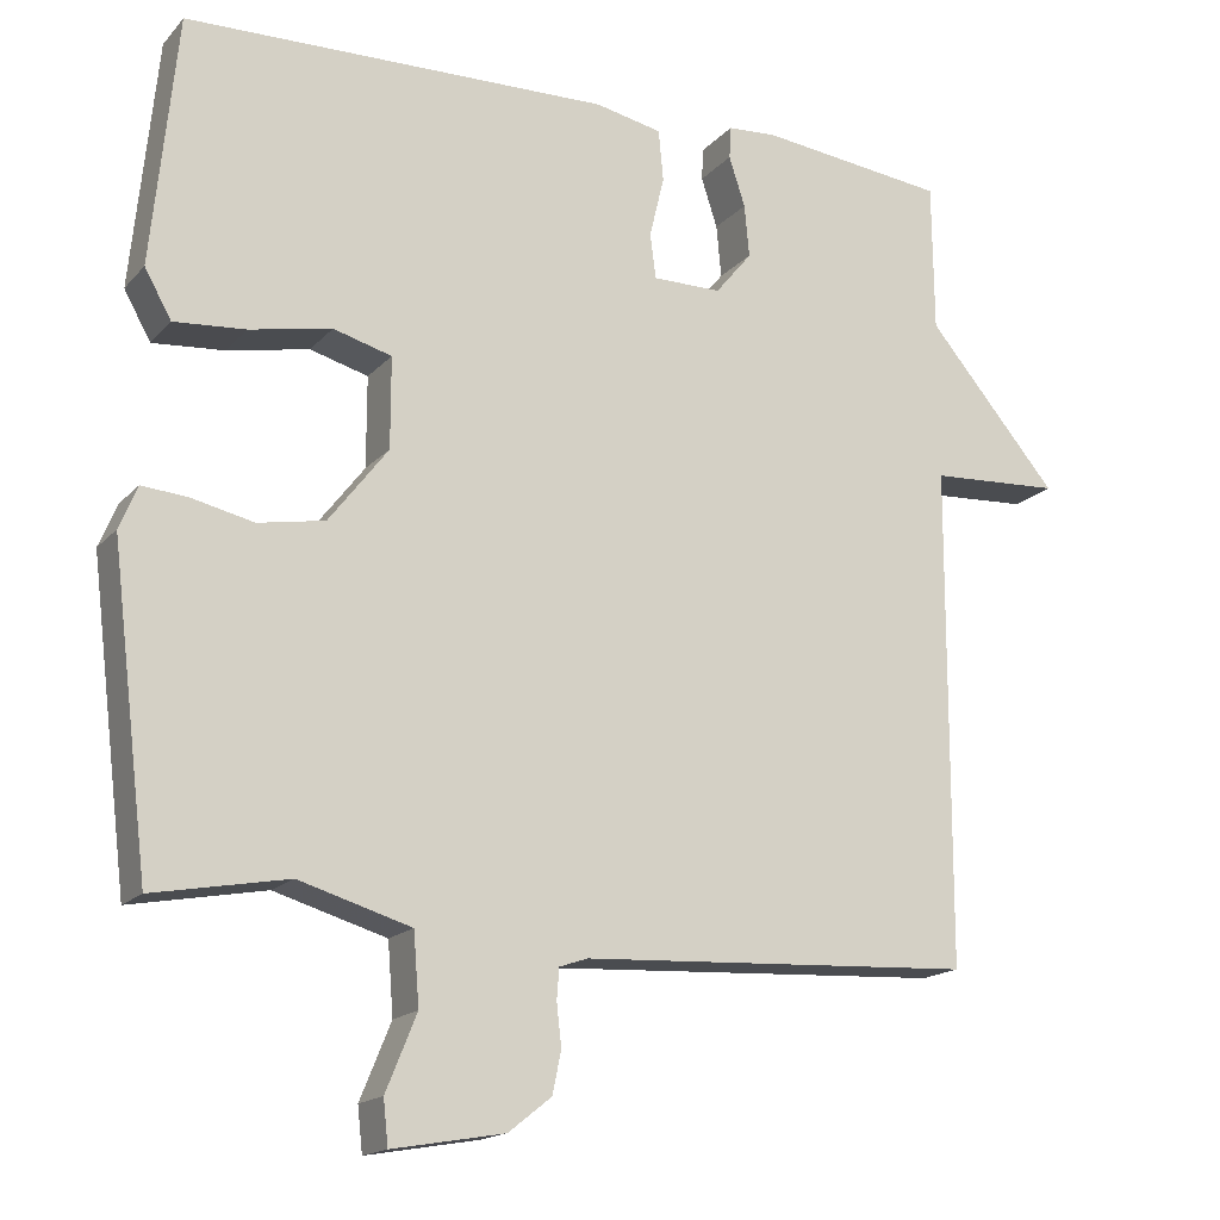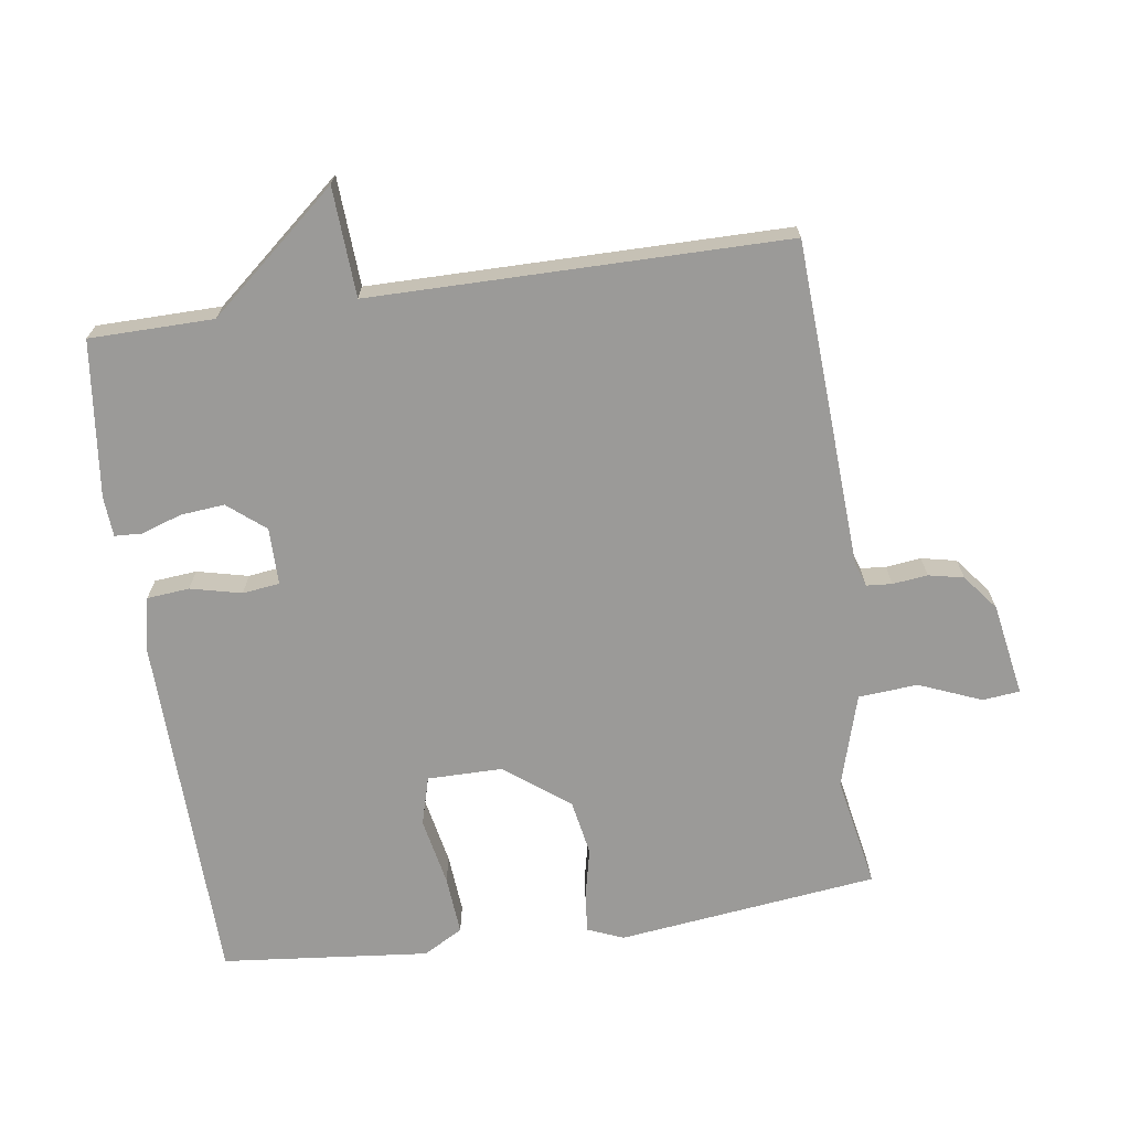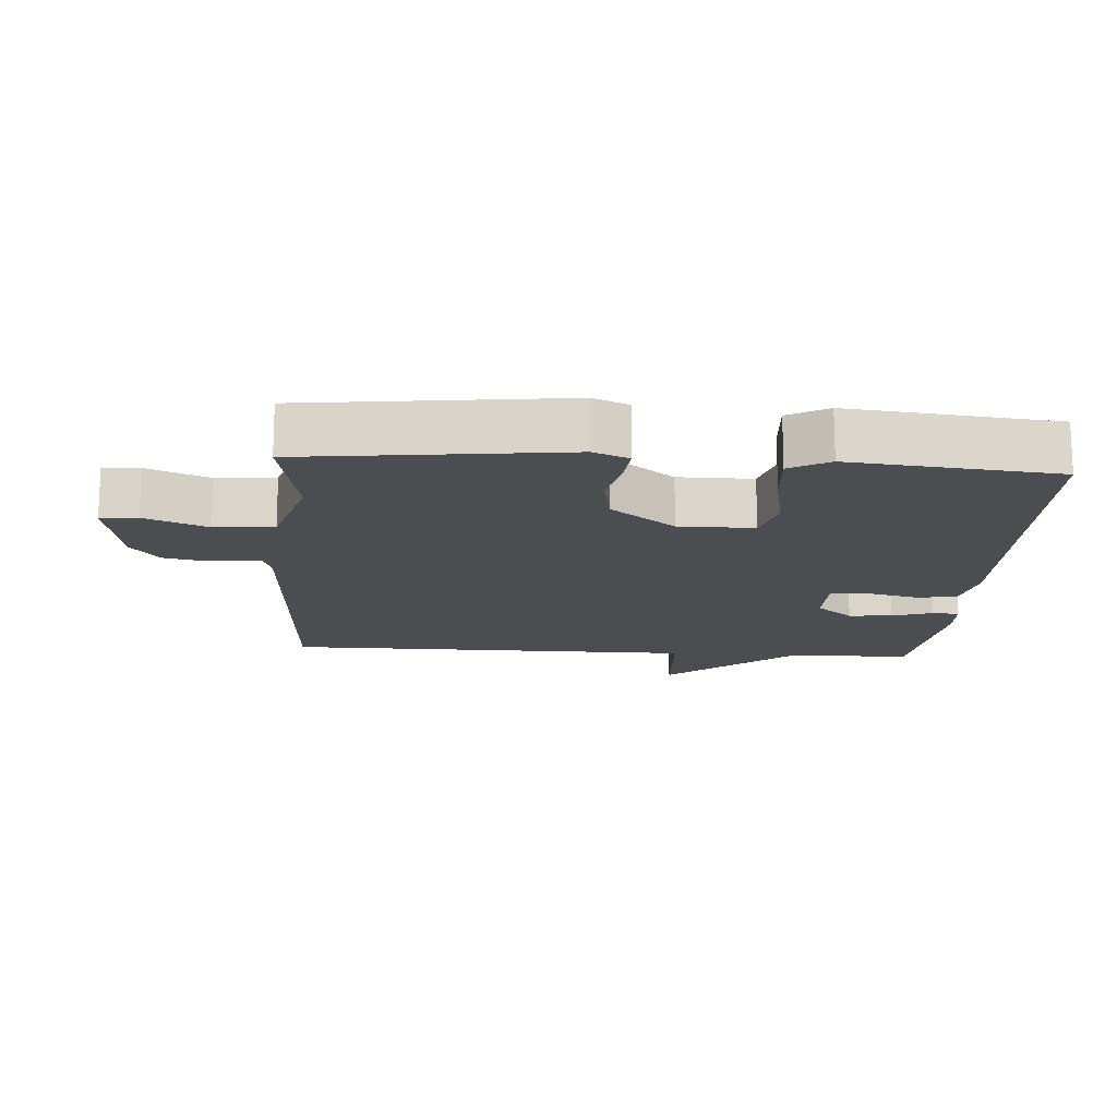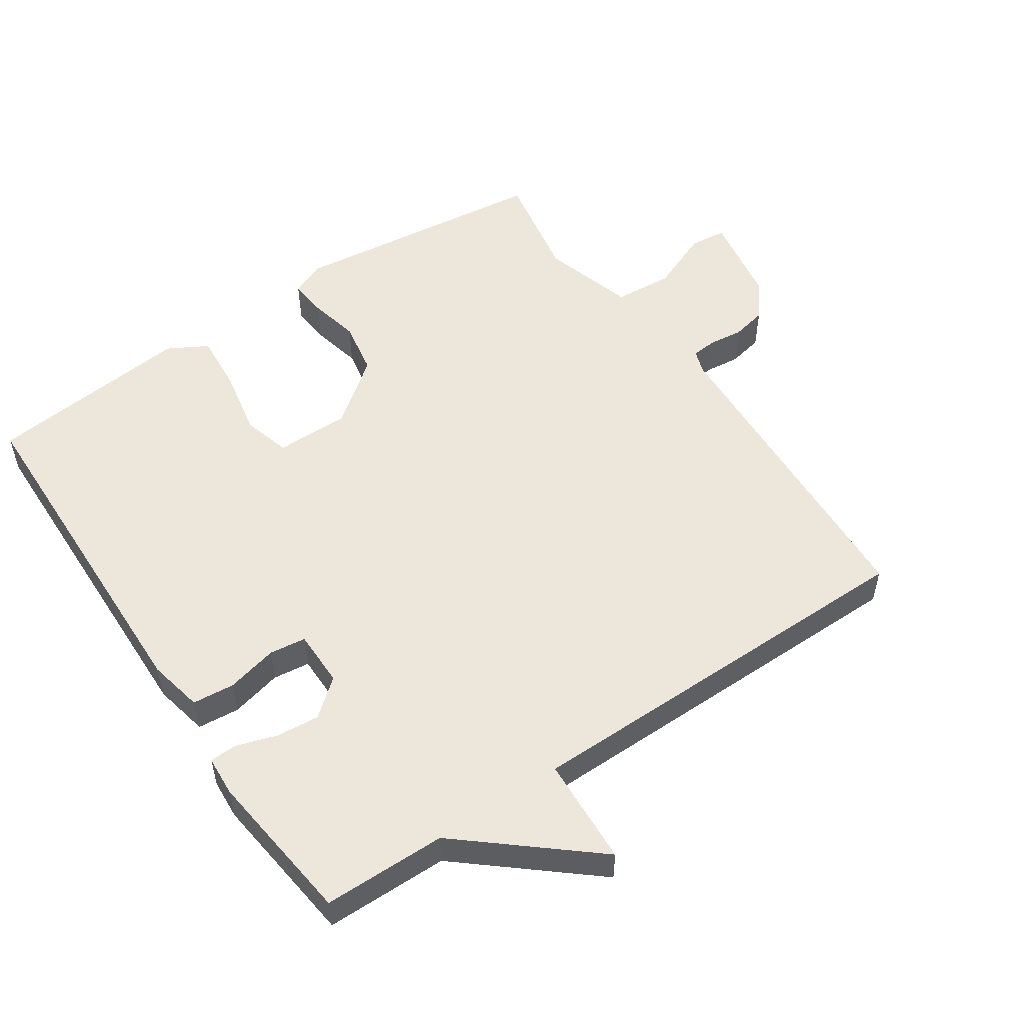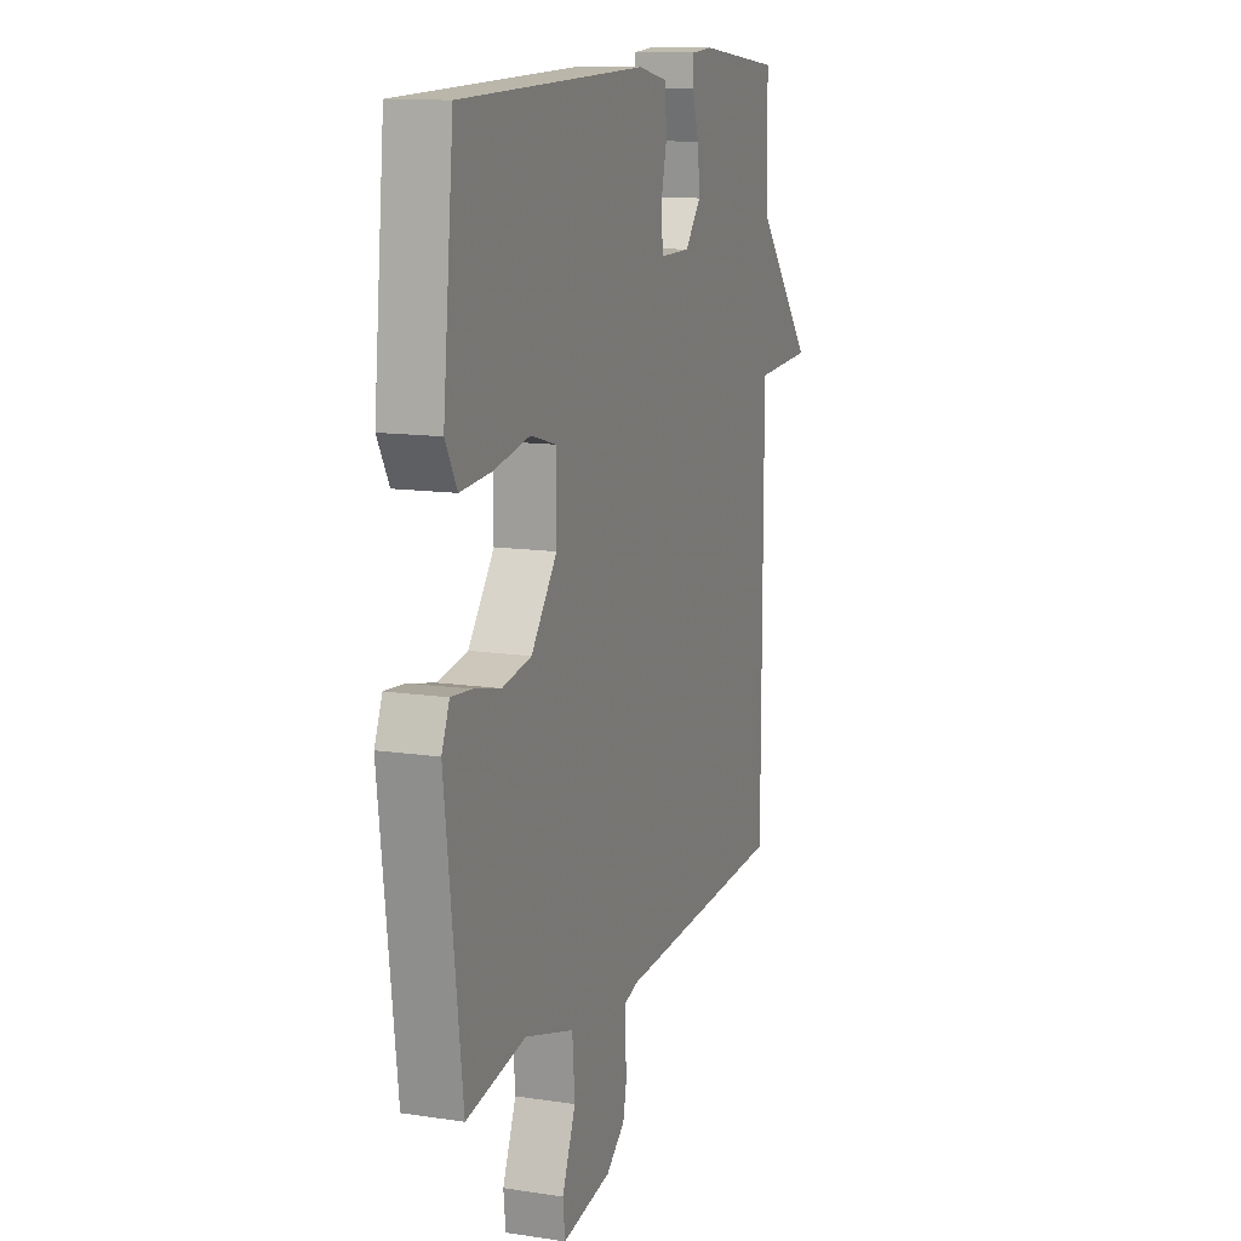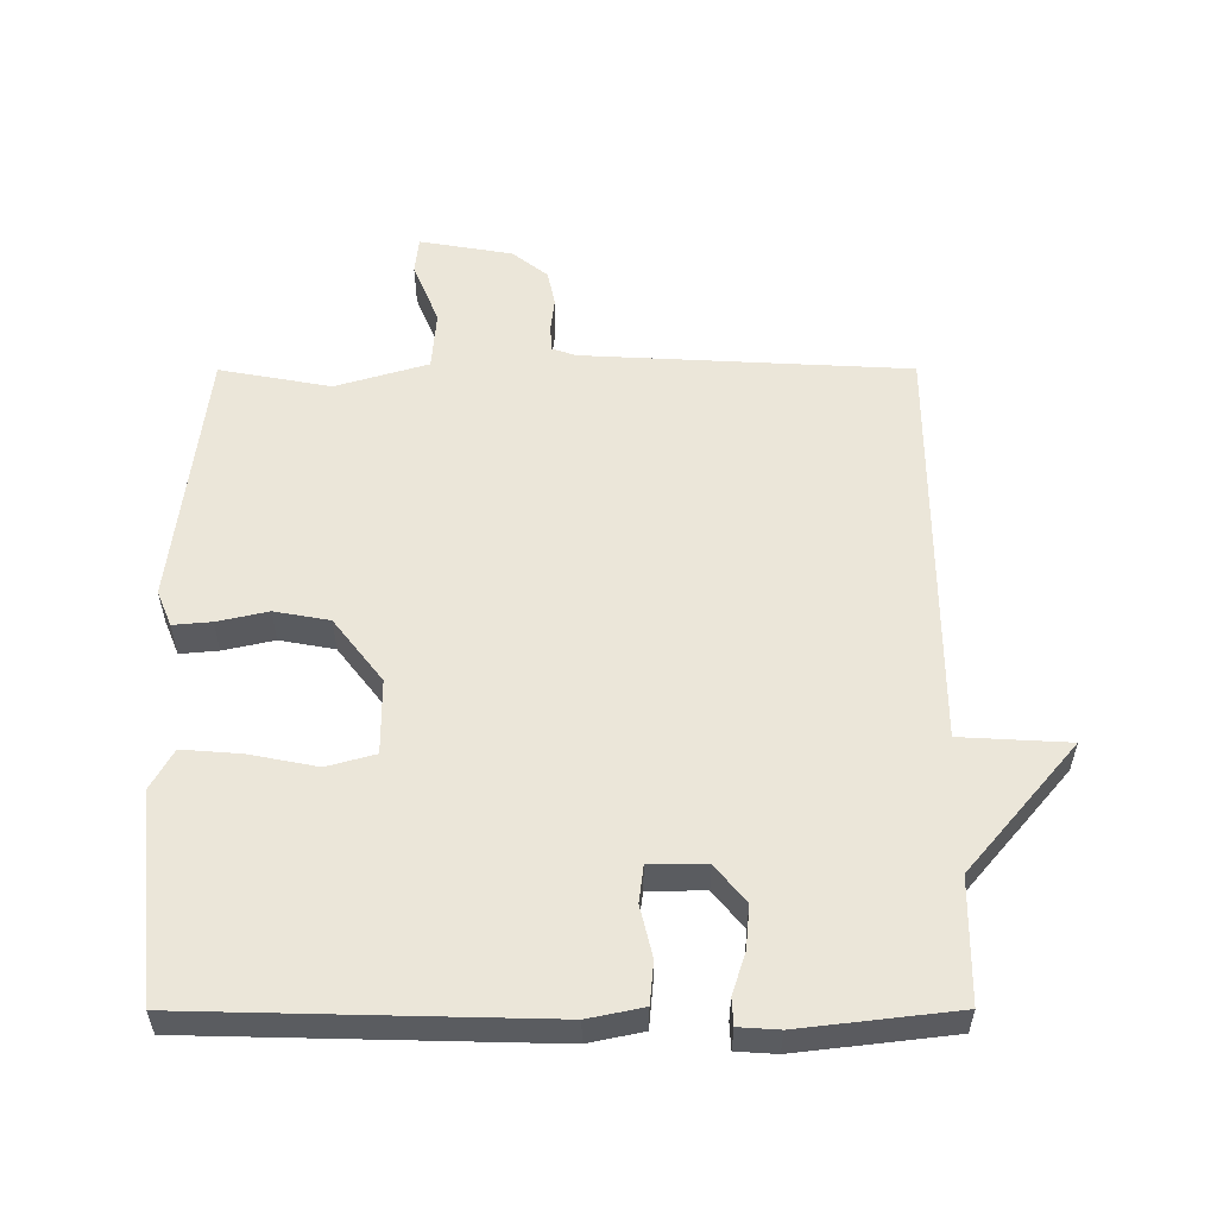
<metadata>
{"format":"obj","ext":"obj","renderer":"f3d","projection":"perspective","resolution":1024,"background":"white","views":[{"elev":-16.7,"azim":-27.3,"up":"+Z"},{"elev":-69.3,"azim":98.2,"up":"+Y"},{"elev":-15.7,"azim":-94.0,"up":"+Y"},{"elev":53.2,"azim":55.8,"up":"+Y"},{"elev":12.5,"azim":-70.4,"up":"+Z"},{"elev":55.7,"azim":-0.1,"up":"+Y"}]}
</metadata>
<code>
v -0.5 0.07 0.5
v 0.025 0.07 0.513
v 0.107 0.07 0.496
v 0.113 0.07 0.433
v 0.095 0.07 0.357
v 0.102 0.07 0.302
v 0.187 0.07 0.302
v 0.232 0.07 0.357
v 0.226 0.07 0.422
v 0.206 0.07 0.483
v 0.208 0.07 0.523
v 0.268 0.07 0.527
v 0.5 0.07 0.5
v 0.502 0.07 0.316
v 0.664 0.07 0.125
v 0.502 0.07 0.116
v 0.5 0.07 -0.5
v 0.013 0.07 -0.526
v -0.022 0.07 -0.538
v -0.025 0.07 -0.576
v -0.019 0.07 -0.628
v -0.03 0.07 -0.68
v -0.083 0.07 -0.722
v -0.221 0.07 -0.746
v -0.227 0.07 -0.691
v -0.189 0.07 -0.598
v -0.196 0.07 -0.51
v -0.334 0.07 -0.469
v -0.5 0.07 -0.5
v -0.547 0.07 -0.113
v -0.525 0.07 -0.06
v -0.468 0.07 -0.065
v -0.392 0.07 -0.082
v -0.31 0.07 -0.067
v -0.237 0.07 0.028
v -0.237 0.07 0.14
v -0.309 0.07 0.16
v -0.41 0.07 0.14
v -0.498 0.07 0.133
v -0.531 0.07 0.192
v -0.5 0 0.5
v 0.025 0 0.513
v 0.107 0 0.496
v 0.113 0 0.433
v 0.095 0 0.357
v 0.102 0 0.302
v 0.187 0 0.302
v 0.232 0 0.357
v 0.226 0 0.422
v 0.206 0 0.483
v 0.208 0 0.523
v 0.268 0 0.527
v 0.5 0 0.5
v 0.502 0 0.316
v 0.664 0 0.125
v 0.502 0 0.116
v 0.5 0 -0.5
v 0.013 0 -0.526
v -0.022 0 -0.538
v -0.025 0 -0.576
v -0.019 0 -0.628
v -0.03 0 -0.68
v -0.083 0 -0.722
v -0.221 0 -0.746
v -0.227 0 -0.691
v -0.189 0 -0.598
v -0.196 0 -0.51
v -0.334 0 -0.469
v -0.5 0 -0.5
v -0.547 0 -0.113
v -0.525 0 -0.06
v -0.468 0 -0.065
v -0.392 0 -0.082
v -0.31 0 -0.067
v -0.237 0 0.028
v -0.237 0 0.14
v -0.309 0 0.16
v -0.41 0 0.14
v -0.498 0 0.133
v -0.531 0 0.192
f 3 4 5
f 2 3 5
f 1 2 5
f 40 1 5
f 39 40 5
f 38 39 5
f 37 38 5
f 36 37 5 6
f 35 36 6 7
f 34 35 7
f 31 32 33
f 30 31 33
f 29 30 33
f 28 29 33
f 27 28 33 34
f 24 25 26
f 23 24 26
f 22 23 26
f 21 22 26
f 20 21 26
f 19 20 26 27
f 27 34 7
f 19 27 7
f 18 19 7
f 14 15 16
f 13 14 16
f 12 13 16
f 11 12 16
f 10 11 16
f 9 10 16
f 8 9 16 17
f 7 8 17 18
f 45 44 43
f 45 43 42
f 45 42 41
f 45 41 80
f 45 80 79
f 45 79 78
f 45 78 77
f 46 45 77 76
f 47 46 76 75
f 47 75 74
f 73 72 71
f 73 71 70
f 73 70 69
f 73 69 68
f 74 73 68 67
f 66 65 64
f 66 64 63
f 66 63 62
f 66 62 61
f 66 61 60
f 67 66 60 59
f 47 74 67
f 47 67 59
f 47 59 58
f 56 55 54
f 56 54 53
f 56 53 52
f 56 52 51
f 56 51 50
f 56 50 49
f 57 56 49 48
f 58 57 48 47
f 1 41 42 2
f 2 42 43 3
f 3 43 44 4
f 4 44 45 5
f 5 45 46 6
f 6 46 47 7
f 7 47 48 8
f 8 48 49 9
f 9 49 50 10
f 10 50 51 11
f 11 51 52 12
f 12 52 53 13
f 13 53 54 14
f 14 54 55 15
f 15 55 56 16
f 16 56 57 17
f 17 57 58 18
f 18 58 59 19
f 19 59 60 20
f 20 60 61 21
f 21 61 62 22
f 22 62 63 23
f 23 63 64 24
f 24 64 65 25
f 25 65 66 26
f 26 66 67 27
f 27 67 68 28
f 28 68 69 29
f 29 69 70 30
f 30 70 71 31
f 31 71 72 32
f 32 72 73 33
f 33 73 74 34
f 34 74 75 35
f 35 75 76 36
f 36 76 77 37
f 37 77 78 38
f 38 78 79 39
f 39 79 80 40
f 40 80 41 1

</code>
